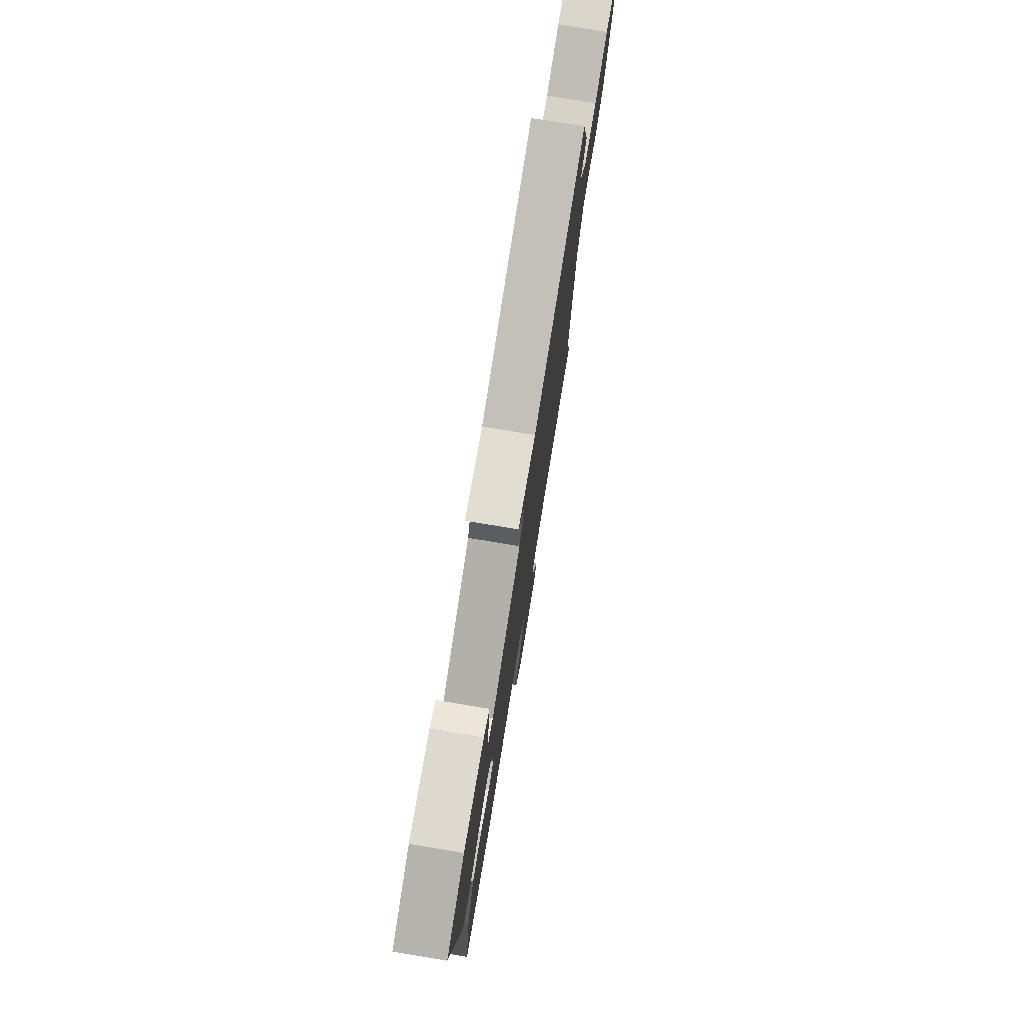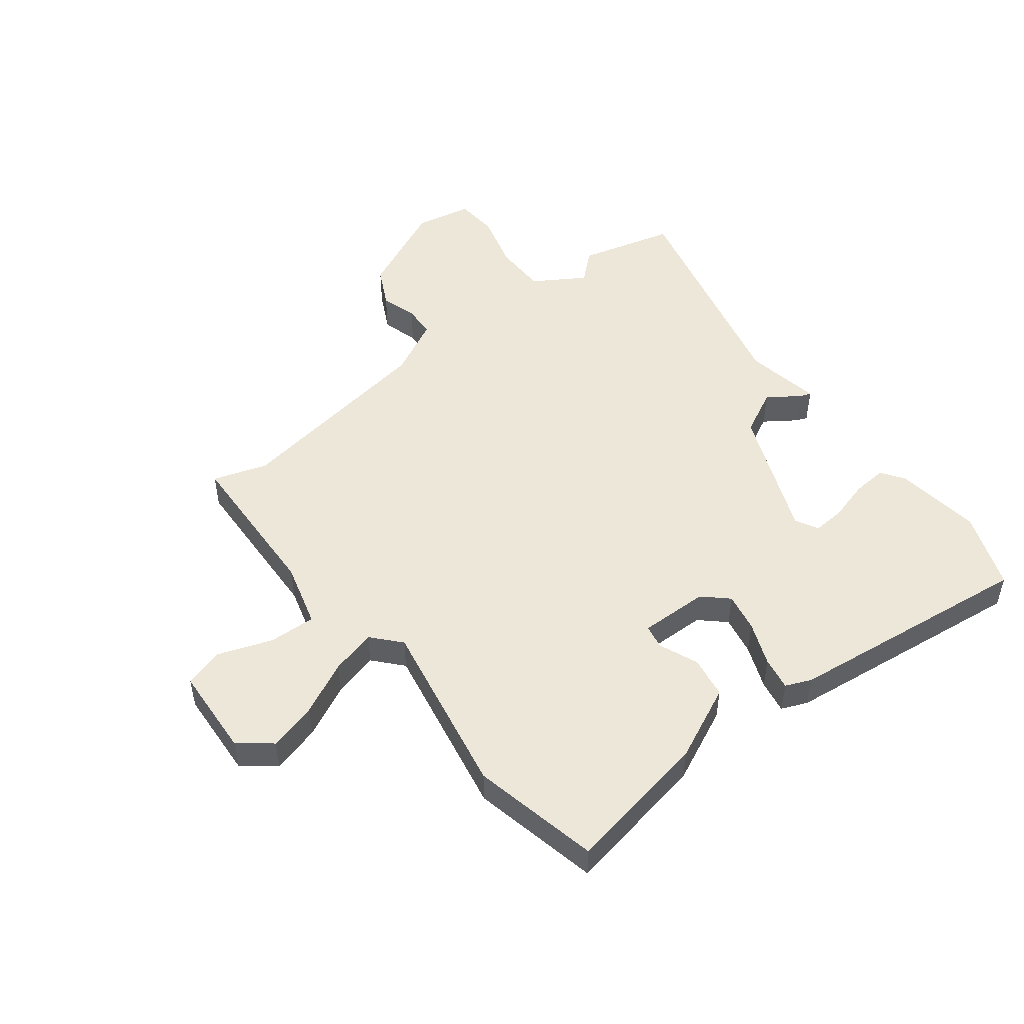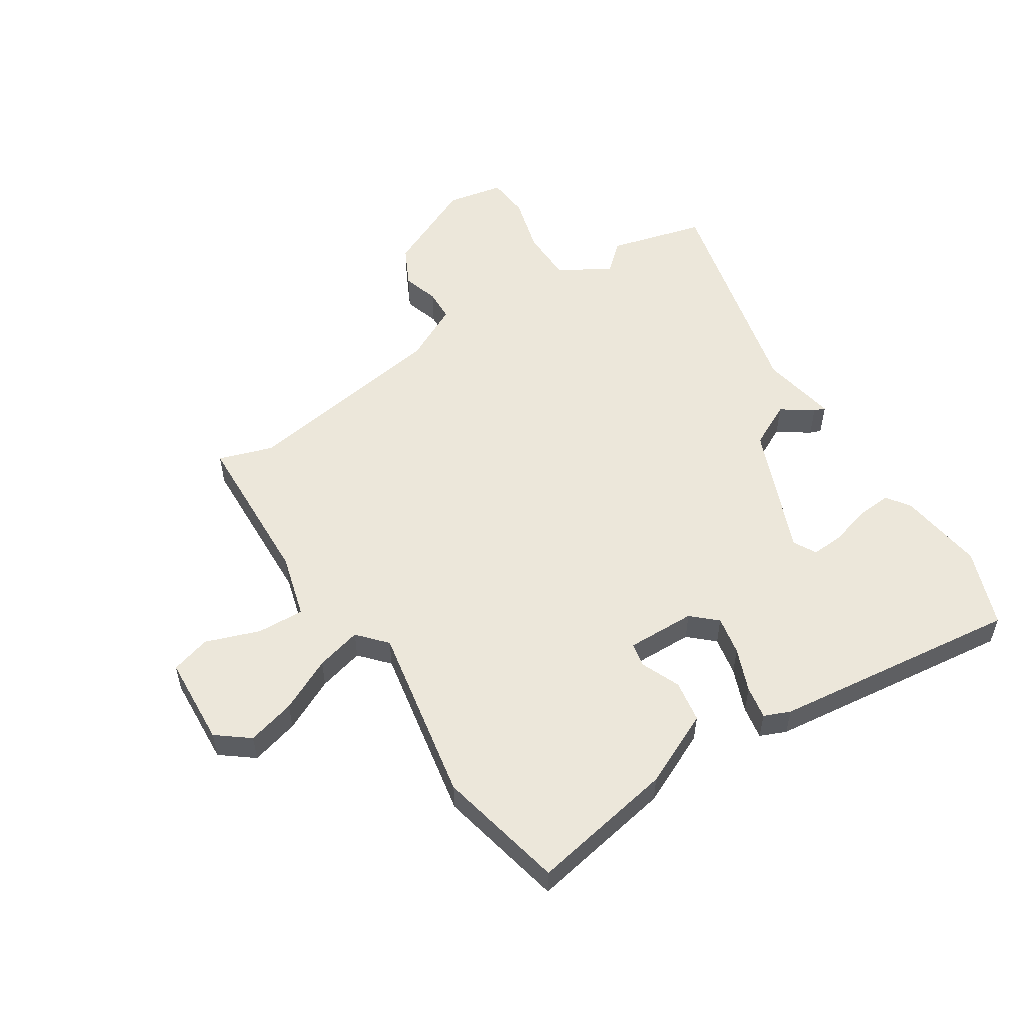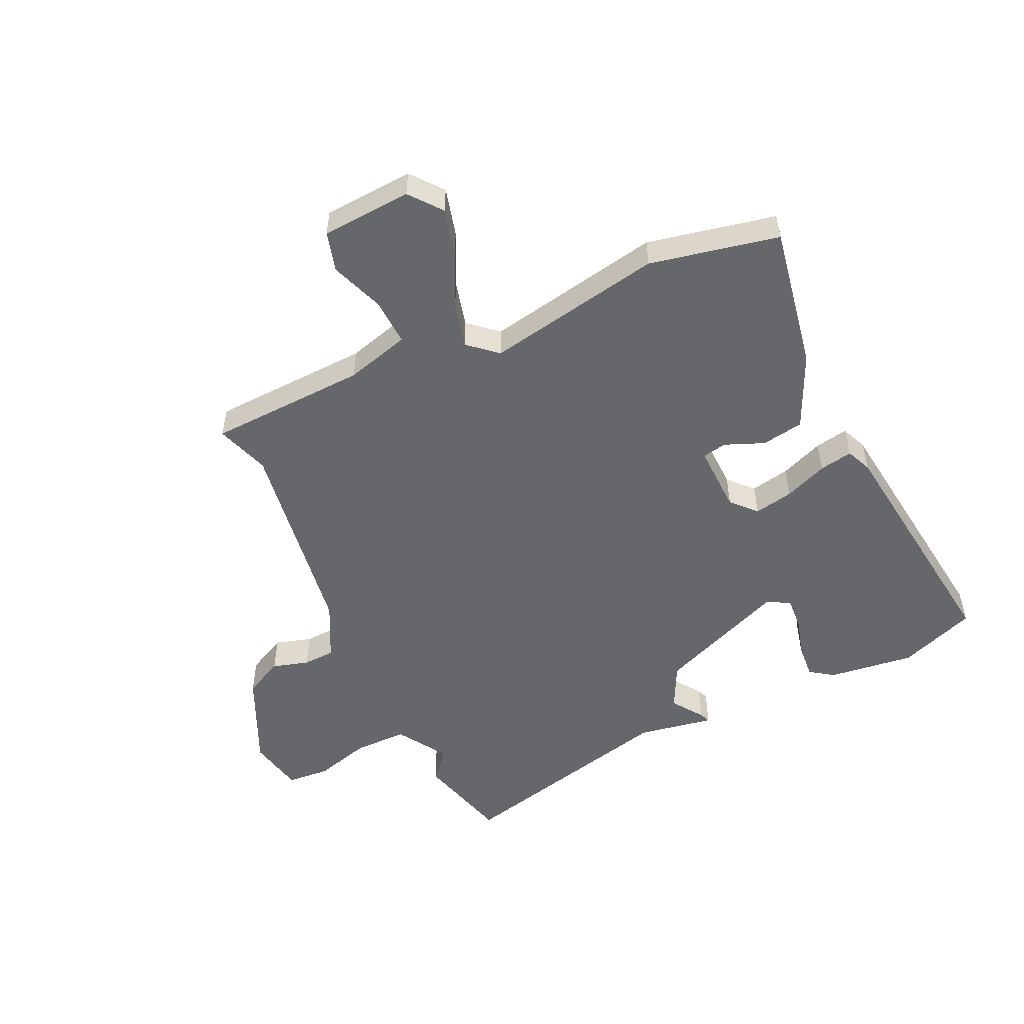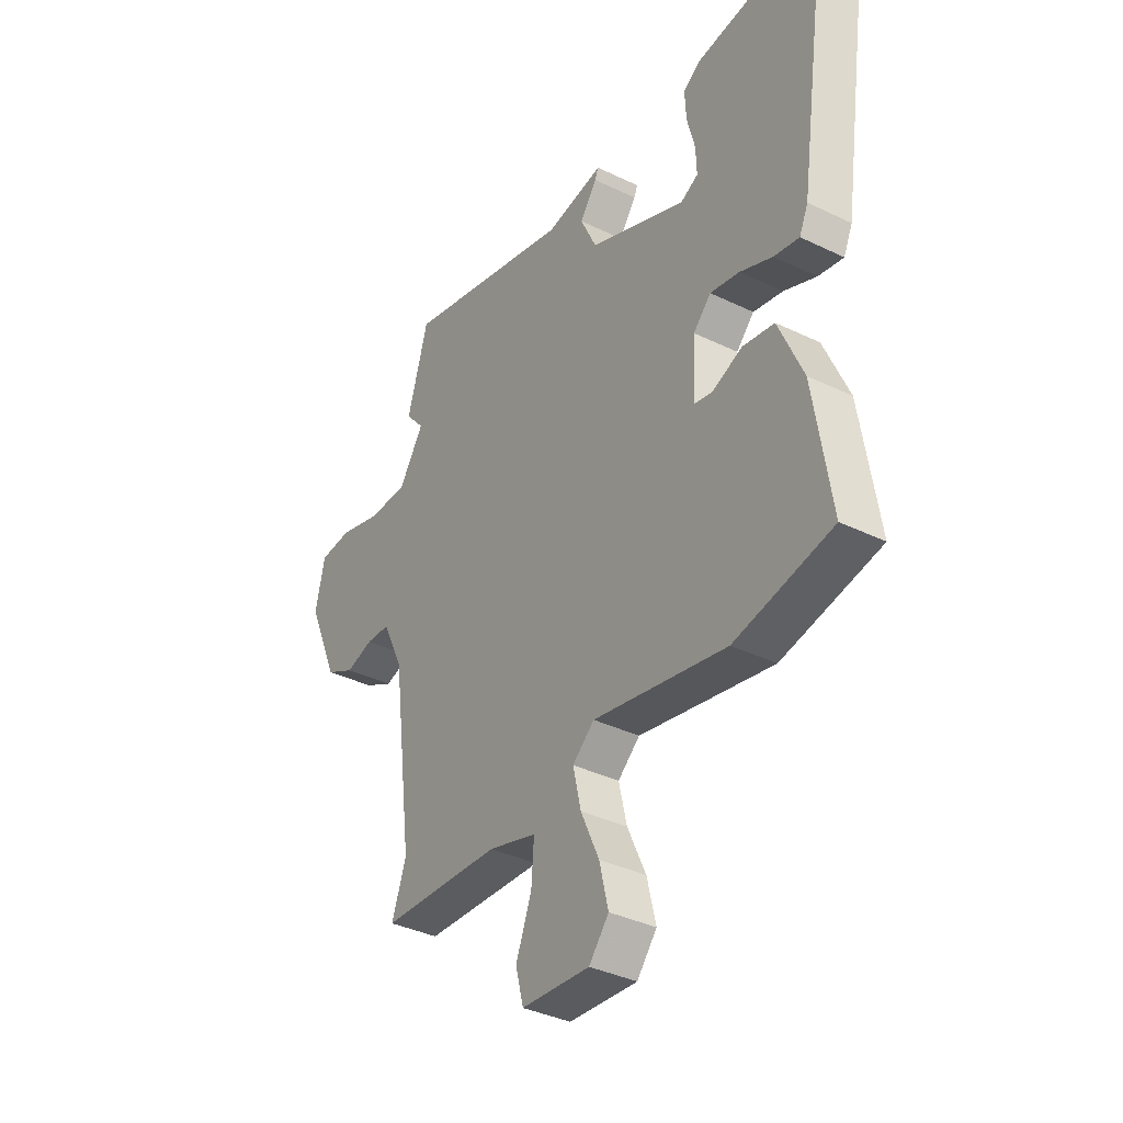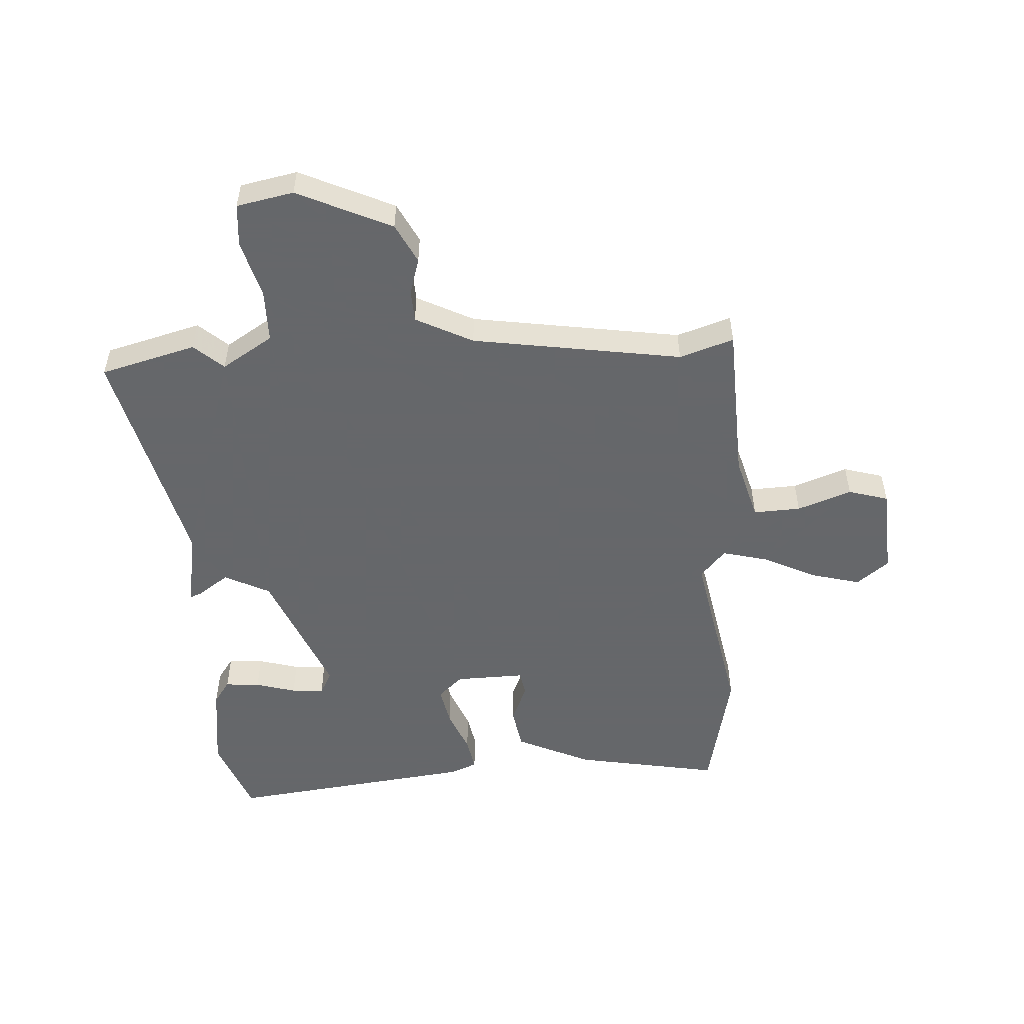
<metadata>
{"format":"obj","ext":"obj","renderer":"f3d","projection":"perspective","resolution":1024,"background":"white","views":[{"elev":77.3,"azim":-80.6,"up":"+Z"},{"elev":50.0,"azim":-129.4,"up":"+Y"},{"elev":54.1,"azim":-124.5,"up":"+Y"},{"elev":-52.0,"azim":-156.3,"up":"+Y"},{"elev":-37.1,"azim":-121.9,"up":"+Z"},{"elev":-52.0,"azim":91.9,"up":"+Y"}]}
</metadata>
<code>
v 0.471 0.07 0.599
v 0.519 0.07 0.436
v 0.476 0.07 0.385
v 0.533 0.07 0.299
v 0.625 0.07 0.301
v 0.722 0.07 0.331
v 0.796 0.07 0.327
v 0.818 0.07 0.23
v 0.748 0.07 0.067
v 0.681 0.07 0.031
v 0.618 0.07 0.048
v 0.563 0.07 0.044
v 0.516 0.07 -0.055
v 0.47 0.07 -0.416
v 0.503 0.07 -0.508
v 0.229 0.07 -0.527
v 0.119 0.07 -0.561
v 0.125 0.07 -0.642
v 0.161 0.07 -0.734
v 0.143 0.07 -0.803
v -0.012 0.07 -0.817
v -0.057 0.07 -0.763
v -0.037 0.07 -0.679
v 0.005 0.07 -0.586
v 0.023 0.07 -0.507
v -0.027 0.07 -0.465
v -0.331 0.07 -0.531
v -0.553 0.07 -0.49
v -0.514 0.07 -0.239
v -0.458 0.07 -0.109
v -0.386 0.07 -0.095
v -0.318 0.07 -0.121
v -0.276 0.07 -0.112
v -0.282 0.07 0.007
v -0.322 0.07 0.048
v -0.389 0.07 0.033
v -0.463 0.07 0.001
v -0.52 0.07 -0.011
v -0.54 0.07 0.033
v -0.603 0.07 0.458
v -0.471 0.07 0.512
v -0.322 0.07 0.497
v -0.281 0.07 0.47
v -0.284 0.07 0.41
v -0.302 0.07 0.34
v -0.304 0.07 0.284
v -0.264 0.07 0.264
v -0.042 0.07 0.362
v -0.005 0.07 0.441
v -0.044 0.07 0.494
v -0.052 0.07 0.513
v 0.08 0.07 0.493
v 0.471 0 0.599
v 0.519 0 0.436
v 0.476 0 0.385
v 0.533 0 0.299
v 0.625 0 0.301
v 0.722 0 0.331
v 0.796 0 0.327
v 0.818 0 0.23
v 0.748 0 0.067
v 0.681 0 0.031
v 0.618 0 0.048
v 0.563 0 0.044
v 0.516 0 -0.055
v 0.47 0 -0.416
v 0.503 0 -0.508
v 0.229 0 -0.527
v 0.119 0 -0.561
v 0.125 0 -0.642
v 0.161 0 -0.734
v 0.143 0 -0.803
v -0.012 0 -0.817
v -0.057 0 -0.763
v -0.037 0 -0.679
v 0.005 0 -0.586
v 0.023 0 -0.507
v -0.027 0 -0.465
v -0.331 0 -0.531
v -0.553 0 -0.49
v -0.514 0 -0.239
v -0.458 0 -0.109
v -0.386 0 -0.095
v -0.318 0 -0.121
v -0.276 0 -0.112
v -0.282 0 0.007
v -0.322 0 0.048
v -0.389 0 0.033
v -0.463 0 0.001
v -0.52 0 -0.011
v -0.54 0 0.033
v -0.603 0 0.458
v -0.471 0 0.512
v -0.322 0 0.497
v -0.281 0 0.47
v -0.284 0 0.41
v -0.302 0 0.34
v -0.304 0 0.284
v -0.264 0 0.264
v -0.042 0 0.362
v -0.005 0 0.441
v -0.044 0 0.494
v -0.052 0 0.513
v 0.08 0 0.493
f 49 50 51 52
f 1 2 3
f 52 1 3
f 49 52 3
f 48 49 3
f 47 48 3 4
f 43 44 45
f 42 43 45
f 41 42 45
f 40 41 45
f 39 40 45
f 38 39 45
f 37 38 45
f 36 37 45
f 35 36 45 46
f 34 35 46 47
f 30 31 32
f 29 30 32
f 28 29 32
f 27 28 32
f 26 27 32
f 25 26 32 33
f 22 23 24
f 21 22 24
f 20 21 24
f 19 20 24
f 18 19 24
f 17 18 24 25
f 47 4 5
f 34 47 5
f 33 34 5
f 25 33 5
f 17 25 5
f 16 17 5
f 9 10 11
f 8 9 11
f 7 8 11
f 6 7 11
f 5 6 11
f 5 11 12
f 16 5 12 13
f 14 15 16
f 13 14 16
f 104 103 102 101
f 55 54 53
f 55 53 104
f 55 104 101
f 55 101 100
f 56 55 100 99
f 97 96 95
f 97 95 94
f 97 94 93
f 97 93 92
f 97 92 91
f 97 91 90
f 97 90 89
f 97 89 88
f 98 97 88 87
f 99 98 87 86
f 84 83 82
f 84 82 81
f 84 81 80
f 84 80 79
f 84 79 78
f 85 84 78 77
f 76 75 74
f 76 74 73
f 76 73 72
f 76 72 71
f 76 71 70
f 77 76 70 69
f 57 56 99
f 57 99 86
f 57 86 85
f 57 85 77
f 57 77 69
f 57 69 68
f 63 62 61
f 63 61 60
f 63 60 59
f 63 59 58
f 63 58 57
f 64 63 57
f 65 64 57 68
f 68 67 66
f 68 66 65
f 1 53 54 2
f 2 54 55 3
f 3 55 56 4
f 4 56 57 5
f 5 57 58 6
f 6 58 59 7
f 7 59 60 8
f 8 60 61 9
f 9 61 62 10
f 10 62 63 11
f 11 63 64 12
f 12 64 65 13
f 13 65 66 14
f 14 66 67 15
f 15 67 68 16
f 16 68 69 17
f 17 69 70 18
f 18 70 71 19
f 19 71 72 20
f 20 72 73 21
f 21 73 74 22
f 22 74 75 23
f 23 75 76 24
f 24 76 77 25
f 25 77 78 26
f 26 78 79 27
f 27 79 80 28
f 28 80 81 29
f 29 81 82 30
f 30 82 83 31
f 31 83 84 32
f 32 84 85 33
f 33 85 86 34
f 34 86 87 35
f 35 87 88 36
f 36 88 89 37
f 37 89 90 38
f 38 90 91 39
f 39 91 92 40
f 40 92 93 41
f 41 93 94 42
f 42 94 95 43
f 43 95 96 44
f 44 96 97 45
f 45 97 98 46
f 46 98 99 47
f 47 99 100 48
f 48 100 101 49
f 49 101 102 50
f 50 102 103 51
f 51 103 104 52
f 52 104 53 1

</code>
